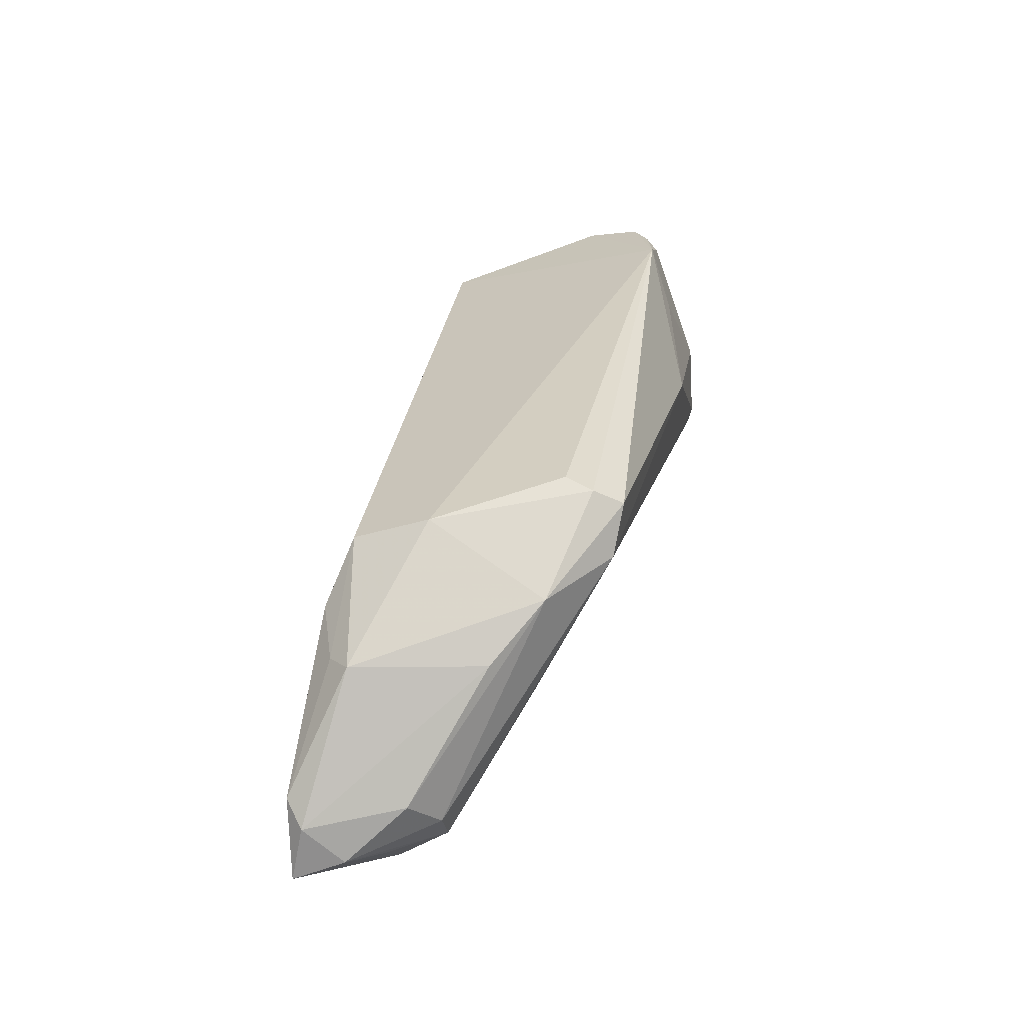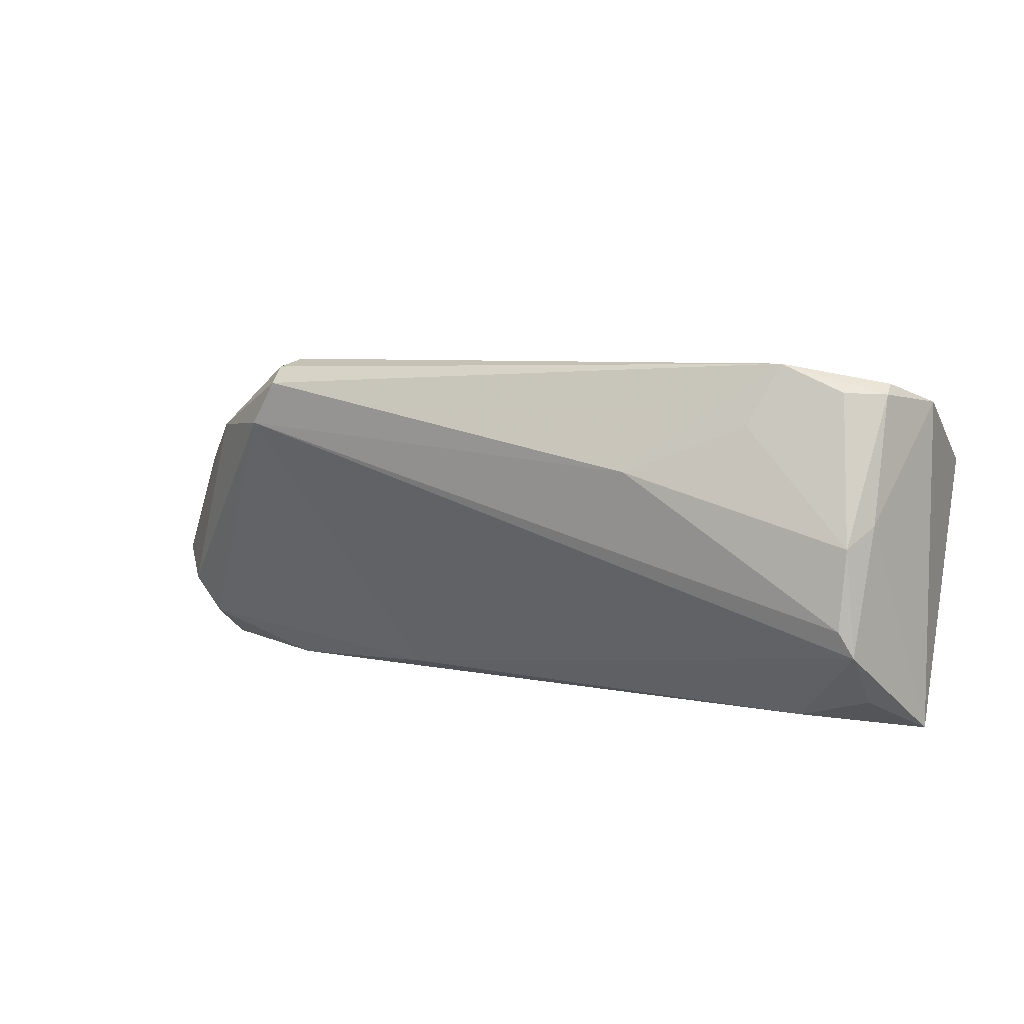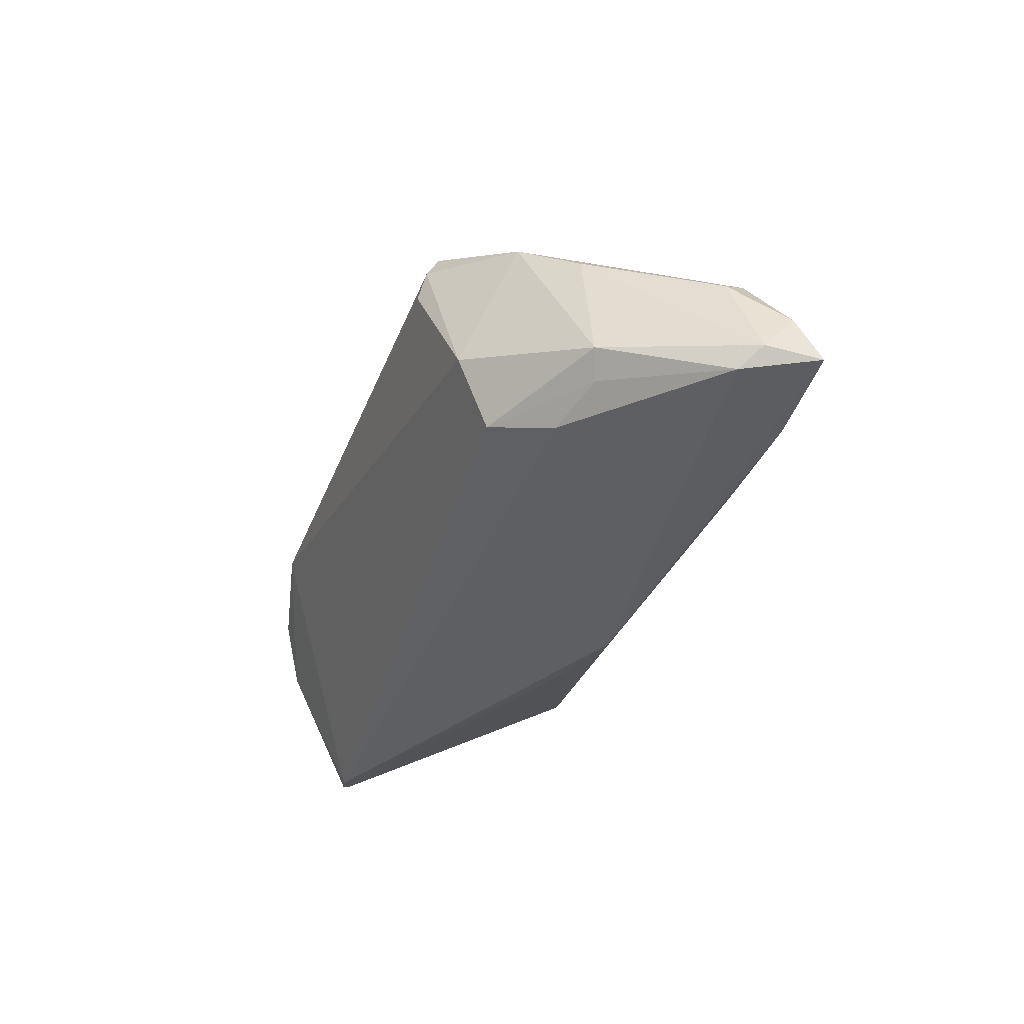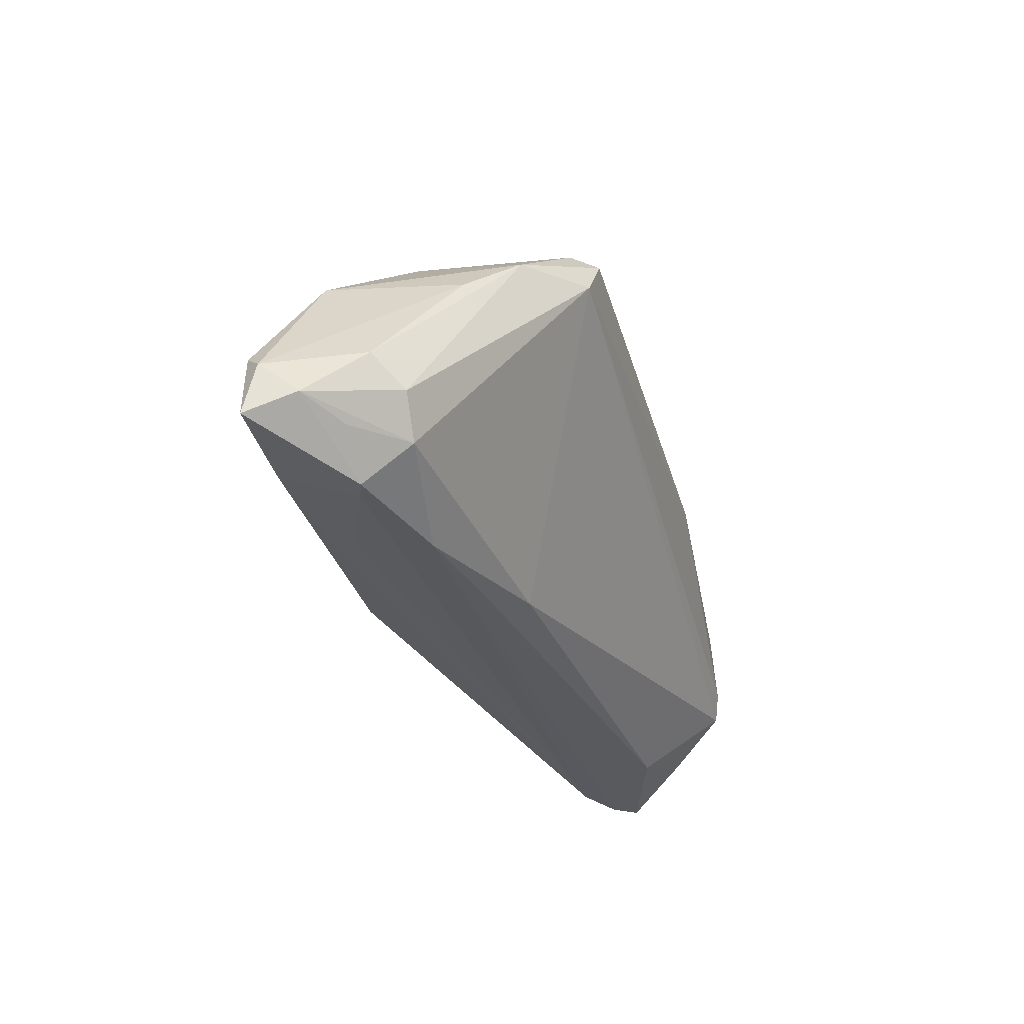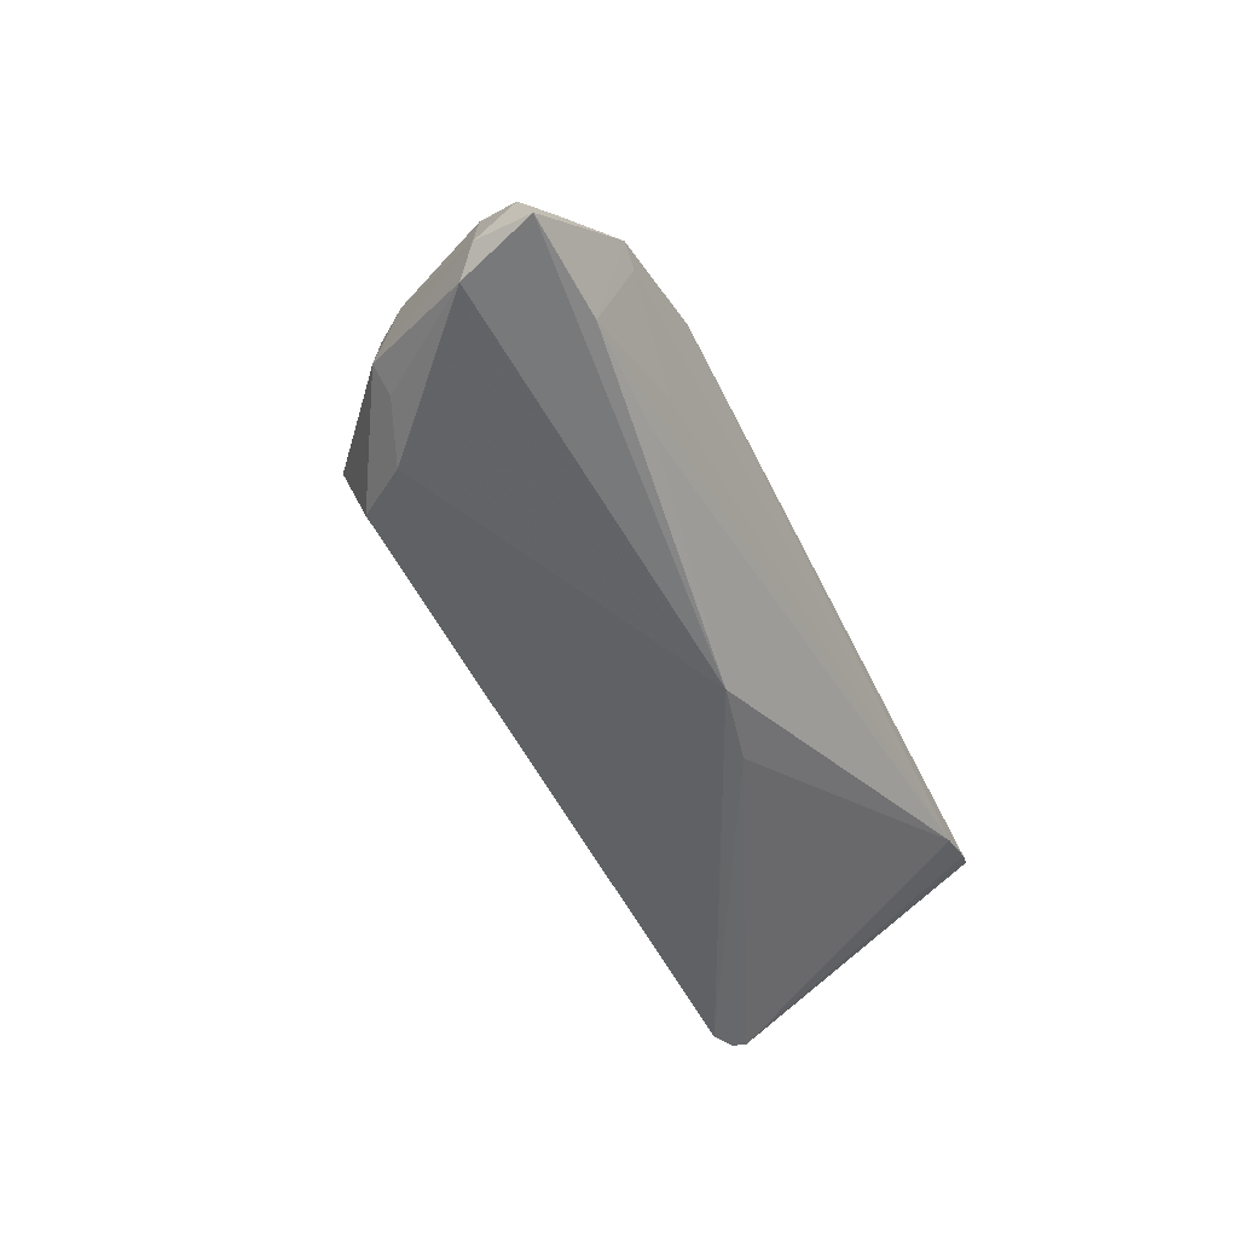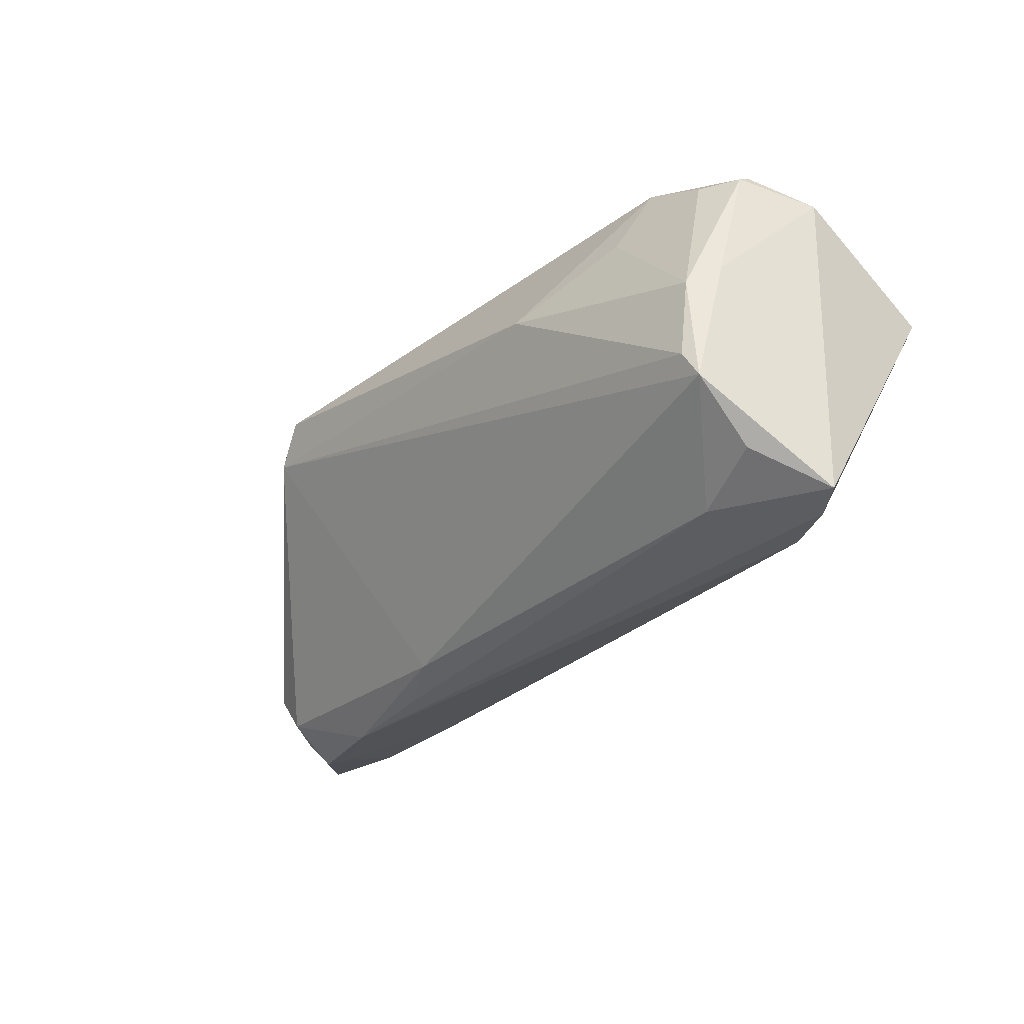
<metadata>
{"format":"obj","ext":"obj","renderer":"f3d","projection":"perspective","resolution":1024,"background":"white","views":[{"elev":30.4,"azim":-77.3,"up":"+Y"},{"elev":10.0,"azim":25.2,"up":"+Y"},{"elev":-34.2,"azim":-107.9,"up":"+Z"},{"elev":-30.4,"azim":-73.3,"up":"+Y"},{"elev":-49.9,"azim":-65.2,"up":"+Z"},{"elev":-28.7,"azim":50.0,"up":"+Y"}]}
</metadata>
<code>
v -0.03135 -0.02016 -0.009798
v 0.009531 -0.01055 -0.01852
v 0.05213 -0.01079 0.01715
v -0.05268 -0.009159 -0.0004238
v 0.05443 0.009725 -0.0182
v 0.05314 0.01947 0.009263
v -0.03259 -0.02284 0.0003351
v 0.05365 -0.02284 0.0002608
v -0.02888 0.01281 0.01867
v 0.05297 0.02055 0.007353
v 0.04091 0.02284 0.01192
v 0.05093 0.002099 0.01717
v -0.0461 -0.01758 0.002601
v -0.01141 -0.02065 0.005752
v -0.02645 0.02006 0.01567
v -0.05764 -0.01796 -0.01304
v -0.04695 0.005235 -0.008723
v -0.03262 0.01733 -0.00256
v -0.04444 0.00433 -0.01153
v 0.056 0.008456 -0.01723
v -0.05141 -0.01732 -0.00331
v -0.05674 -0.01117 -0.01189
v -0.03751 0.01139 0.01237
v 0.05042 -0.007609 0.01793
v 0.04335 -0.02097 0.007927
v -0.05452 -0.008755 -0.01423
v 0.05319 0.004498 0.01365
v -0.04519 -0.01854 -0.01389
v -0.02533 0.02086 0.01218
v 0.05246 -0.01768 0.01059
v -0.01695 -0.01692 -0.01492
v -0.04354 -0.02176 -0.004522
v -0.01878 -0.02241 0.002069
v 0.04739 -0.02284 -0.002563
v 0.02384 0.009721 0.0194
v -0.001286 -0.01301 -0.0194
v -0.05634 -0.0154 -0.006966
v 0.05654 0.01784 0.0002105
v 0.05051 0.01054 -0.0194
v -0.04962 -0.01289 0.002824
v -0.0255 0.01827 0.0192
v 0.05764 -0.0222 0.00287
v -0.04329 0.005316 0.007103
v -0.04628 -0.02196 -0.003385
v -0.03099 -0.01814 -0.01401
v -0.03785 0.006894 -0.01409
v 0.04848 0.01966 0.01149
v -0.03259 0.01366 -0.01183
v 0.03781 0.01553 0.01515
f 15 11 29
f 20 34 2
f 34 36 2
f 16 36 28
f 39 2 36
f 48 39 46
f 46 39 36
f 47 6 11
f 41 11 15
f 41 35 11
f 48 17 18
f 18 29 11
f 15 29 18
f 18 39 48
f 11 39 18
f 14 25 3
f 34 28 45
f 45 28 36
f 34 32 1
f 1 28 34
f 32 28 1
f 19 17 48
f 48 46 19
f 6 47 12
f 38 39 11
f 38 42 20
f 13 14 9
f 9 14 3
f 35 41 9
f 37 22 16
f 4 22 37
f 37 21 13
f 7 14 13
f 7 32 34
f 3 25 30
f 30 42 3
f 25 42 30
f 31 36 34
f 34 45 31
f 31 45 36
f 26 19 46
f 26 22 17
f 17 19 26
f 26 46 36
f 16 22 26
f 26 36 16
f 49 47 11
f 49 12 47
f 11 35 49
f 35 12 49
f 27 12 3
f 6 12 27
f 27 38 6
f 3 42 27
f 42 38 27
f 11 6 10
f 10 38 11
f 6 38 10
f 5 38 20
f 39 38 5
f 20 2 5
f 2 39 5
f 13 9 40
f 40 37 13
f 4 37 40
f 43 22 4
f 17 22 43
f 24 9 3
f 35 9 24
f 3 12 24
f 24 12 35
f 44 7 13
f 32 7 44
f 13 21 44
f 16 28 44
f 44 28 32
f 44 37 16
f 21 37 44
f 25 14 33
f 33 7 25
f 14 7 33
f 8 42 25
f 25 7 8
f 8 7 34
f 8 34 20
f 20 42 8
f 23 9 41
f 23 41 15
f 23 40 9
f 17 43 23
f 4 40 23
f 23 43 4
f 15 18 23
f 23 18 17

</code>
